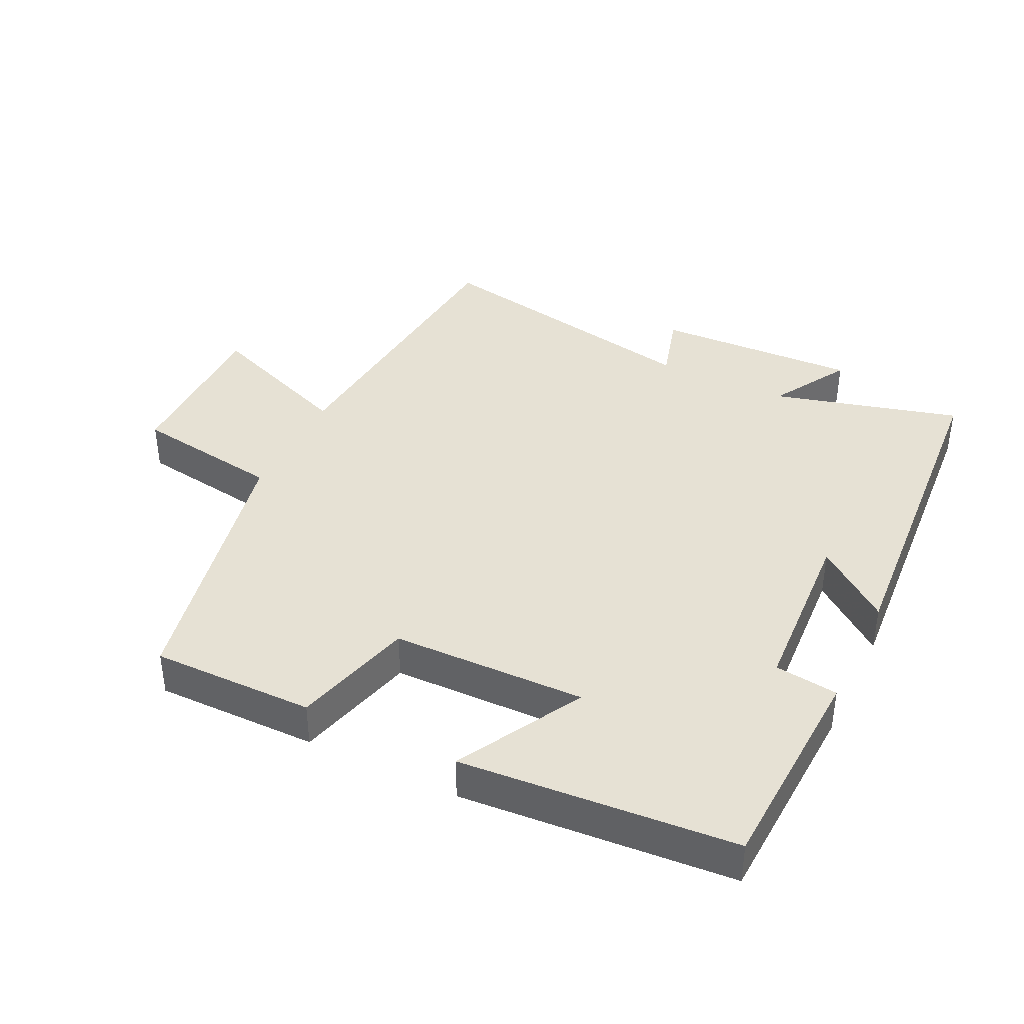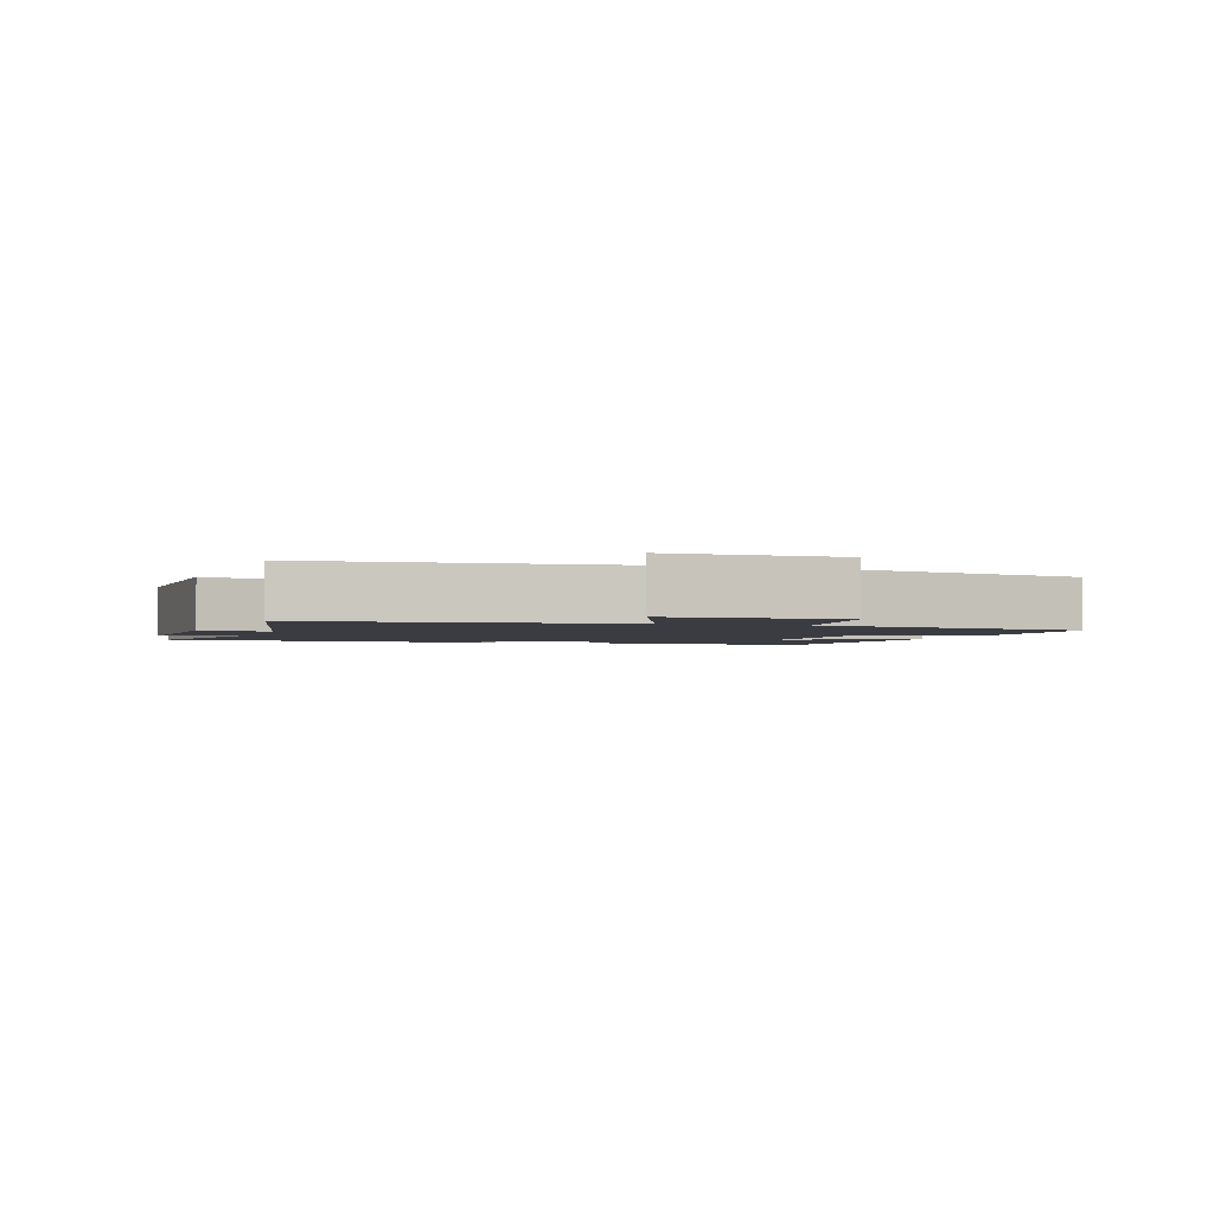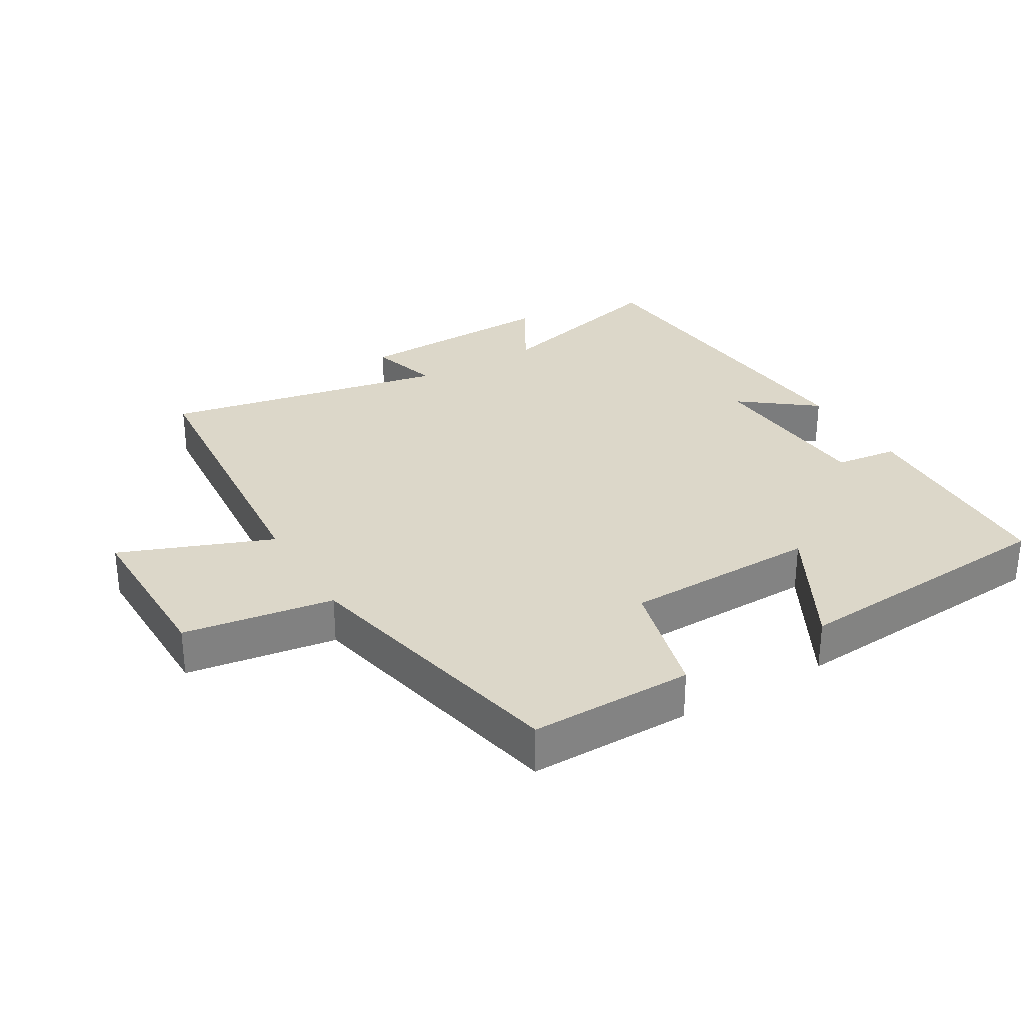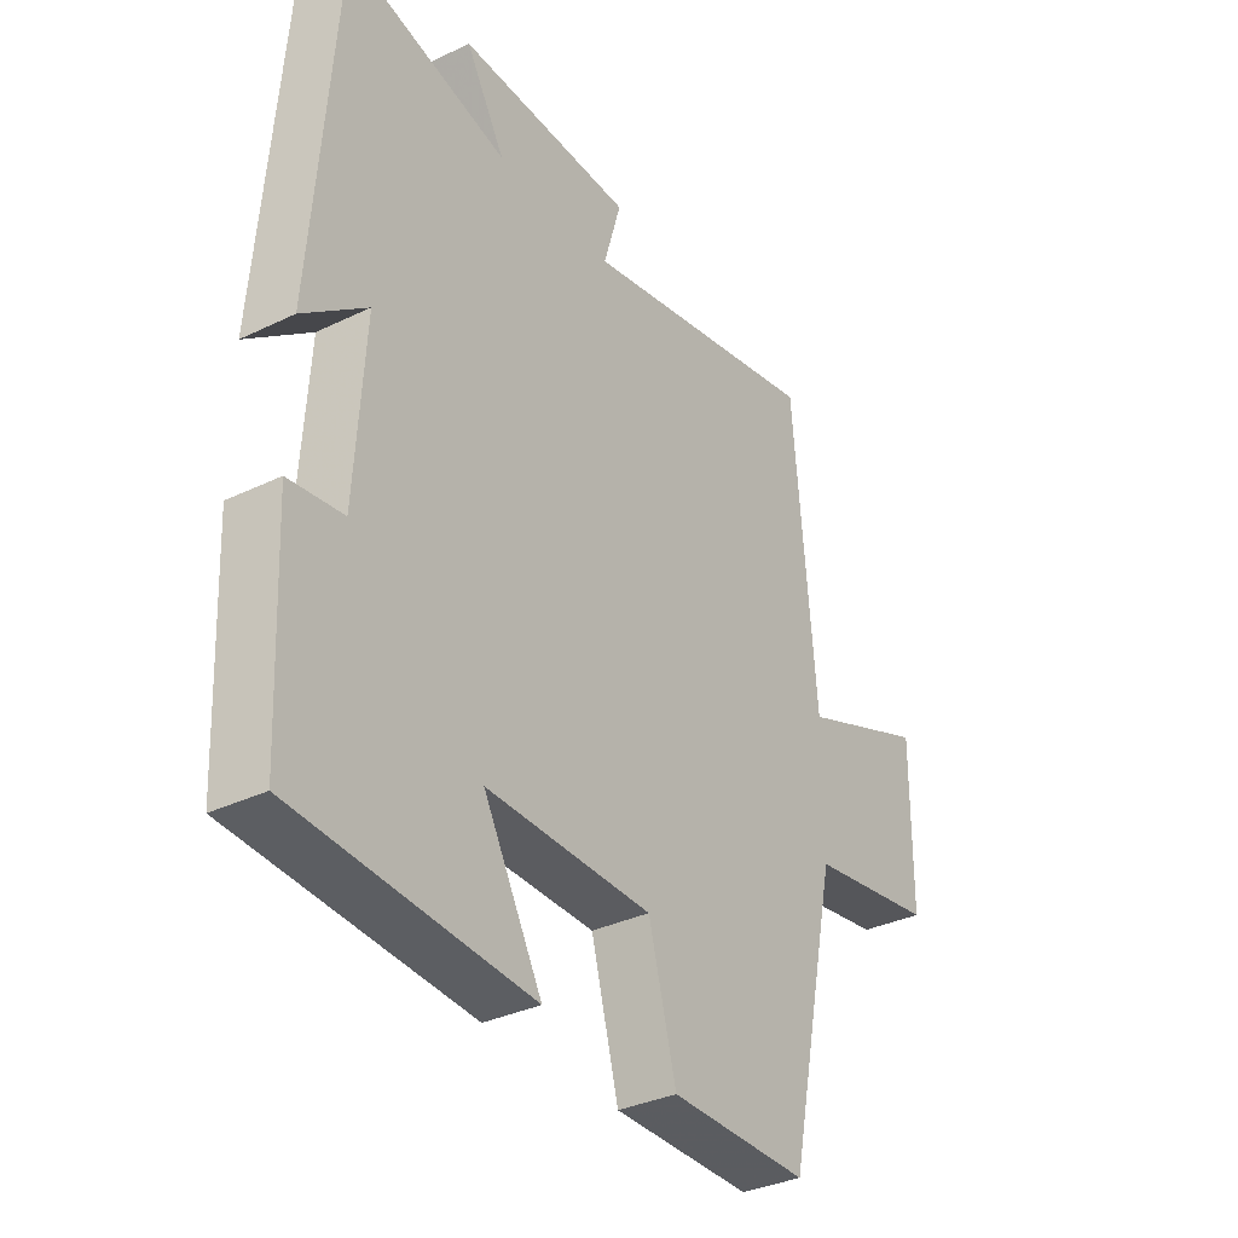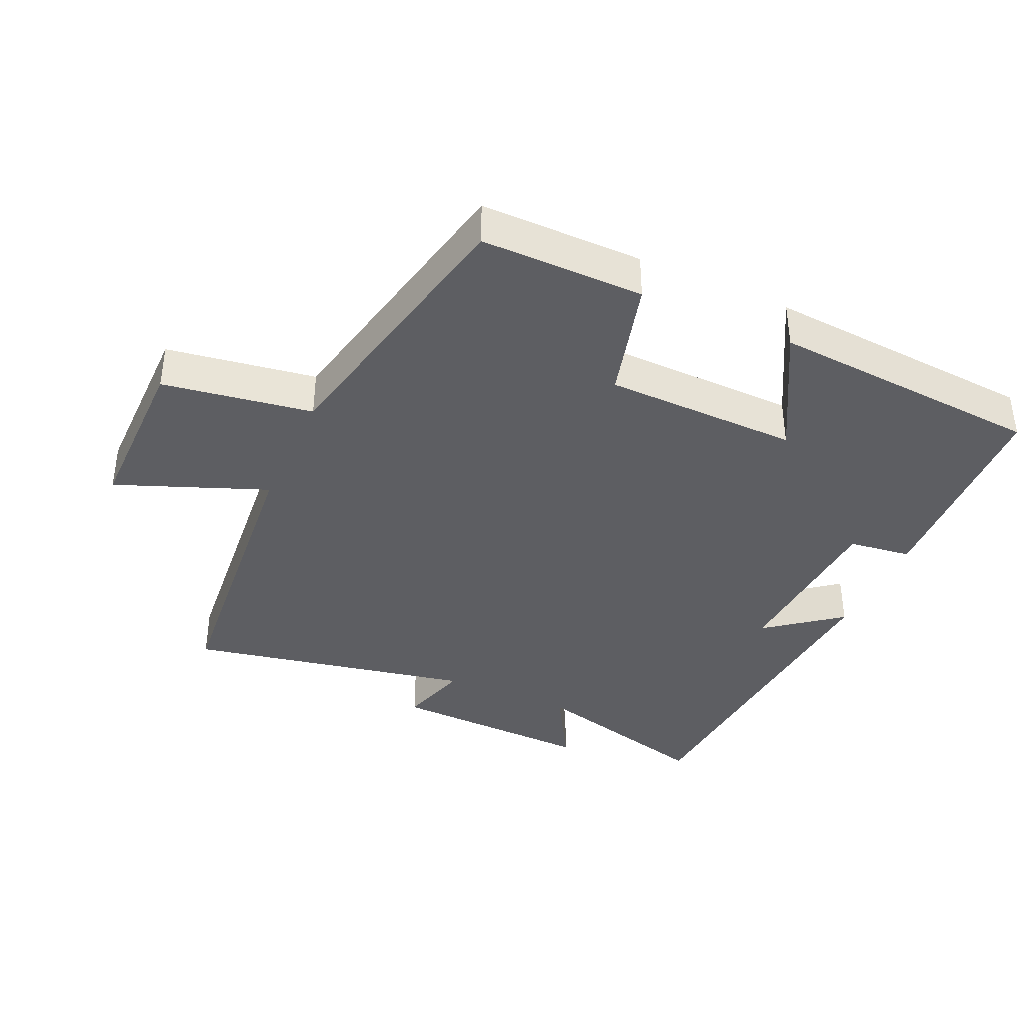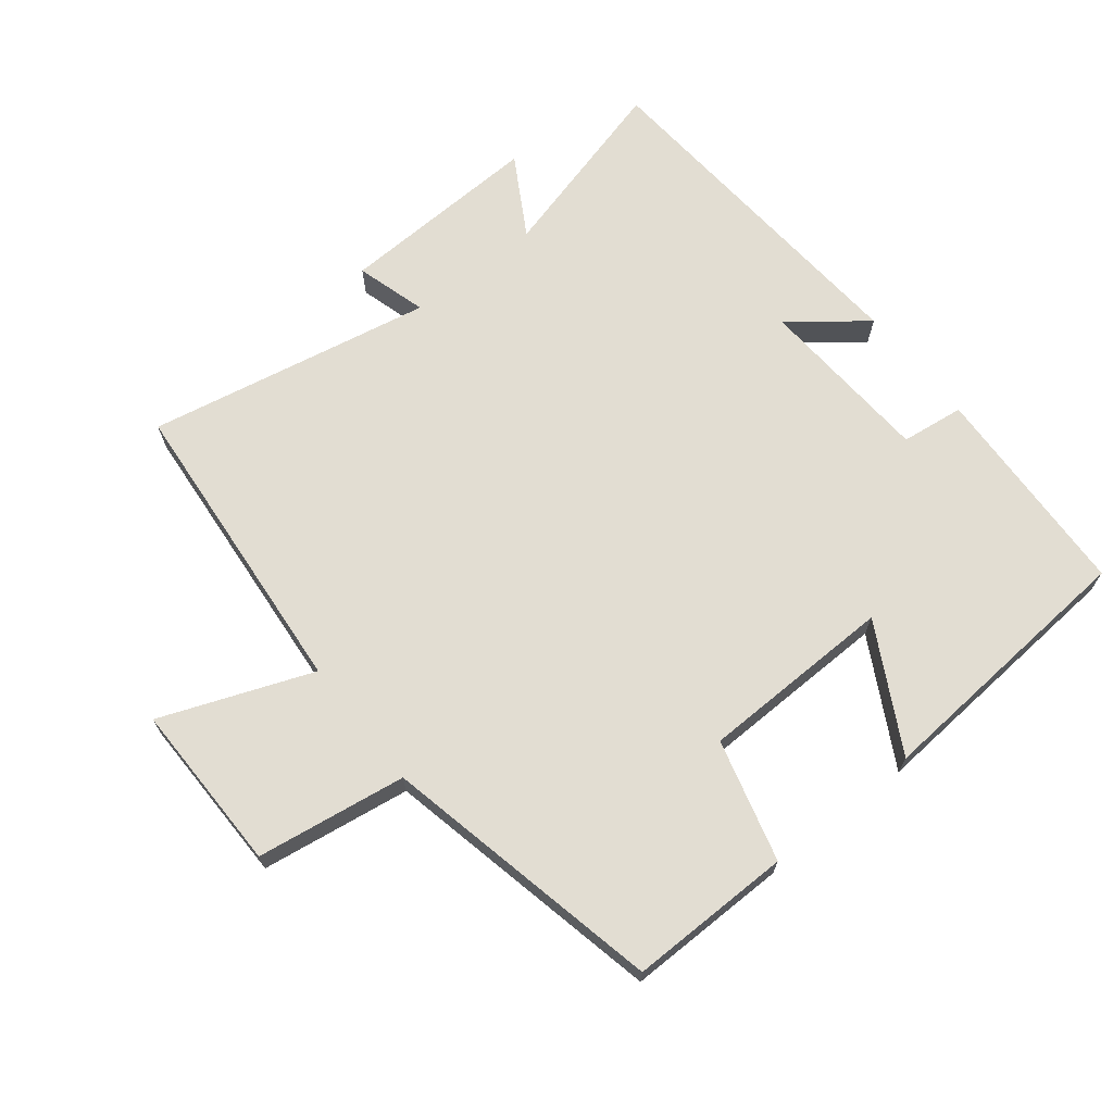
<metadata>
{"format":"obj","ext":"obj","renderer":"f3d","projection":"perspective","resolution":1024,"background":"white","views":[{"elev":39.3,"azim":-154.0,"up":"+Y"},{"elev":-2.2,"azim":72.2,"up":"+Y"},{"elev":30.3,"azim":149.3,"up":"+Y"},{"elev":-34.0,"azim":-56.8,"up":"+Z"},{"elev":-38.5,"azim":155.9,"up":"+Y"},{"elev":68.3,"azim":141.5,"up":"+Y"}]}
</metadata>
<code>
v -0.485 0.07 -0.469
v -0.5 0.07 -0.143
v -0.405 0.07 -0.131
v -0.389 0.07 0.135
v -0.5 0.07 0.049
v -0.461 0.07 0.576
v -0.178 0.07 0.5
v -0.247 0.07 0.619
v 0.061 0.07 0.607
v 0.03 0.07 0.5
v 0.46 0.07 0.584
v 0.5 0.07 0.122
v 0.727 0.07 0.21
v 0.725 0.07 -0.046
v 0.5 0.07 -0.08
v 0.41 0.07 -0.502
v 0.165 0.07 -0.5
v 0.116 0.07 -0.317
v -0.176 0.07 -0.311
v -0.073 0.07 -0.5
v -0.485 0 -0.469
v -0.5 0 -0.143
v -0.405 0 -0.131
v -0.389 0 0.135
v -0.5 0 0.049
v -0.461 0 0.576
v -0.178 0 0.5
v -0.247 0 0.619
v 0.061 0 0.607
v 0.03 0 0.5
v 0.46 0 0.584
v 0.5 0 0.122
v 0.727 0 0.21
v 0.725 0 -0.046
v 0.5 0 -0.08
v 0.41 0 -0.502
v 0.165 0 -0.5
v 0.116 0 -0.317
v -0.176 0 -0.311
v -0.073 0 -0.5
f 19 20 1 2
f 18 19 2 3
f 15 16 17 18
f 15 18 3 4
f 12 13 14 15
f 10 11 12 15
f 10 15 4
f 7 8 9 10
f 7 10 4 5
f 5 6 7
f 22 21 40 39
f 23 22 39 38
f 38 37 36 35
f 24 23 38 35
f 35 34 33 32
f 35 32 31 30
f 24 35 30
f 30 29 28 27
f 25 24 30 27
f 27 26 25
f 1 21 22 2
f 2 22 23 3
f 3 23 24 4
f 4 24 25 5
f 5 25 26 6
f 6 26 27 7
f 7 27 28 8
f 8 28 29 9
f 9 29 30 10
f 10 30 31 11
f 11 31 32 12
f 12 32 33 13
f 13 33 34 14
f 14 34 35 15
f 15 35 36 16
f 16 36 37 17
f 17 37 38 18
f 18 38 39 19
f 19 39 40 20
f 20 40 21 1

</code>
